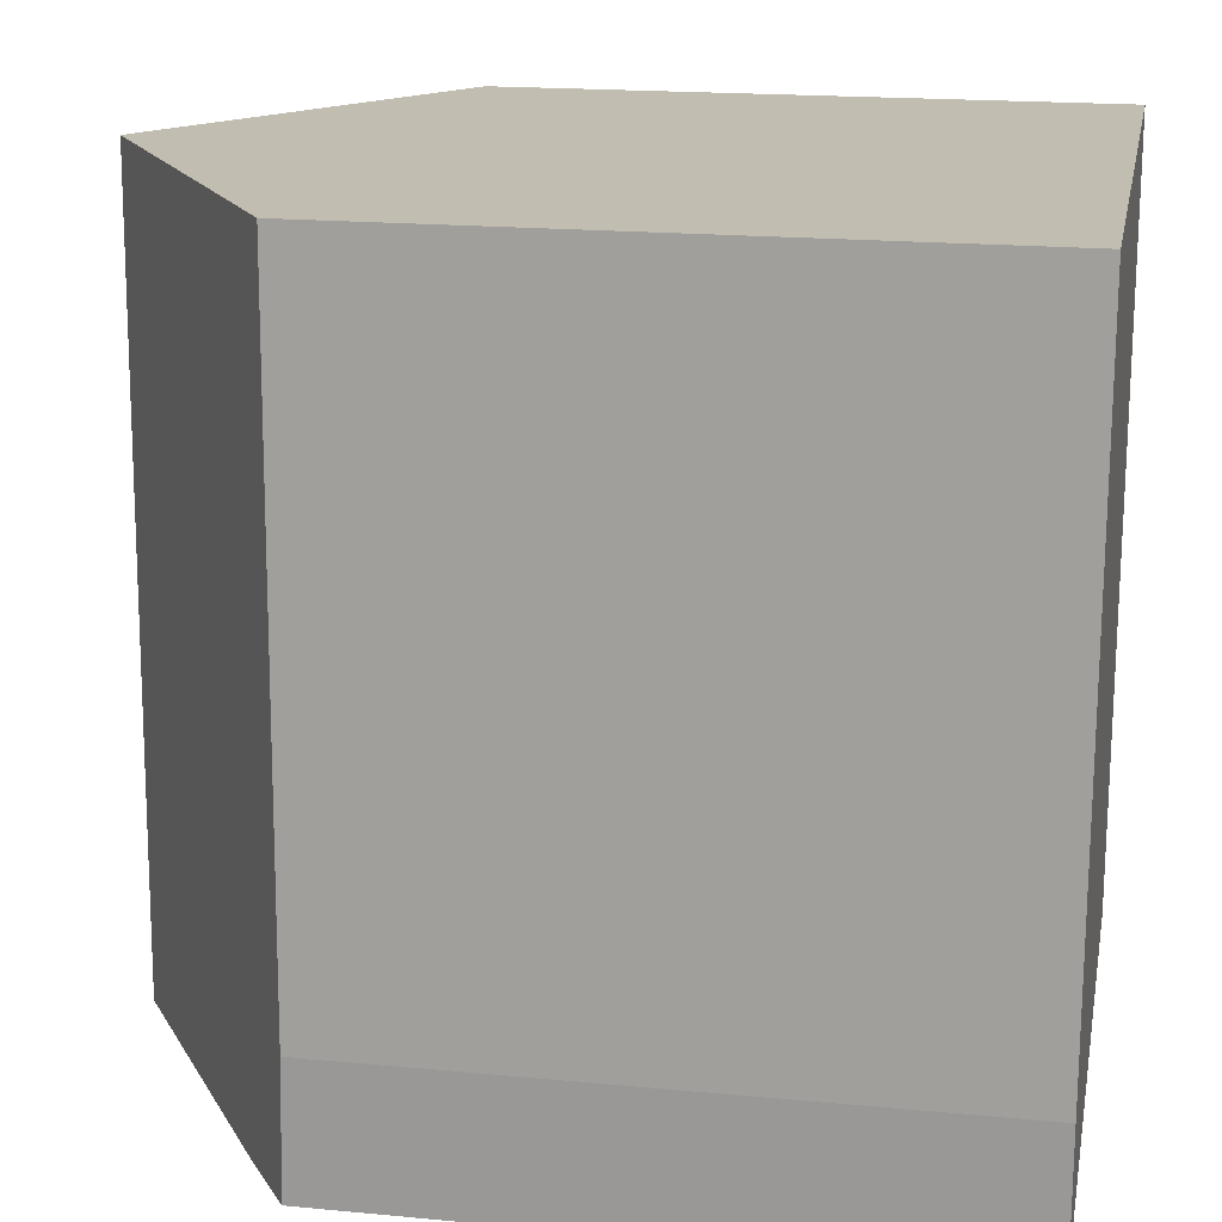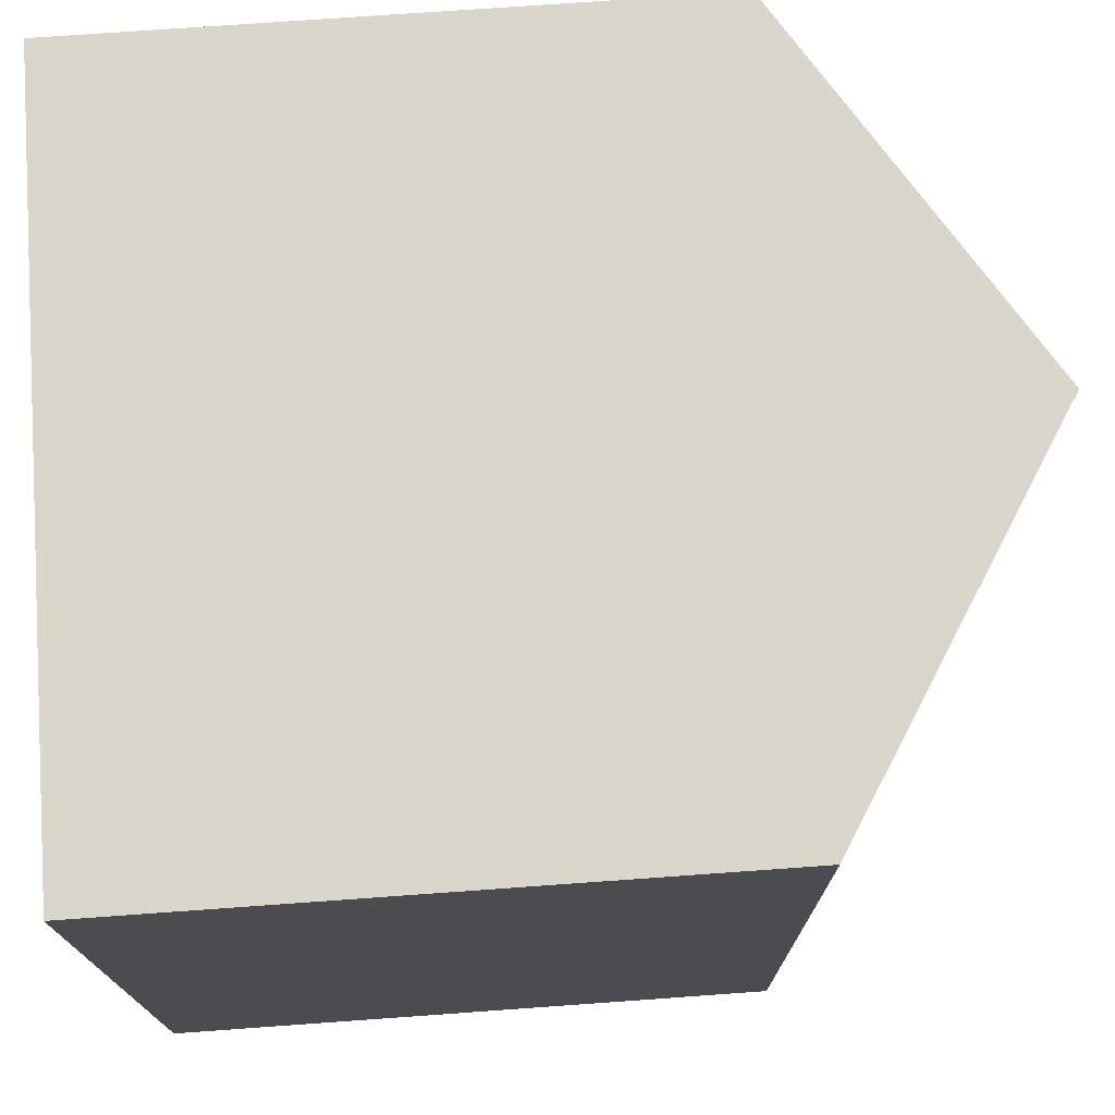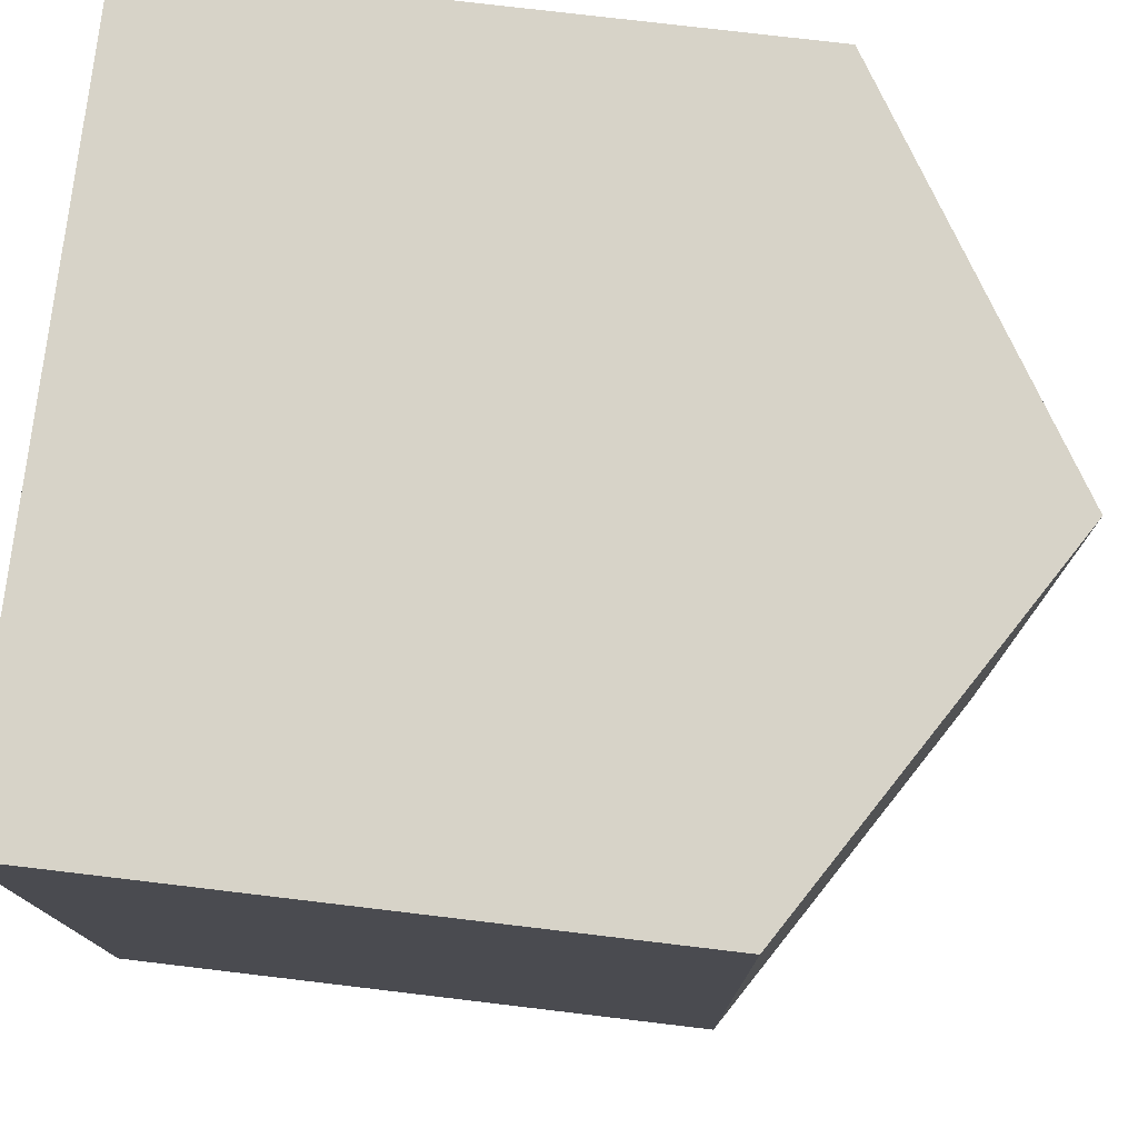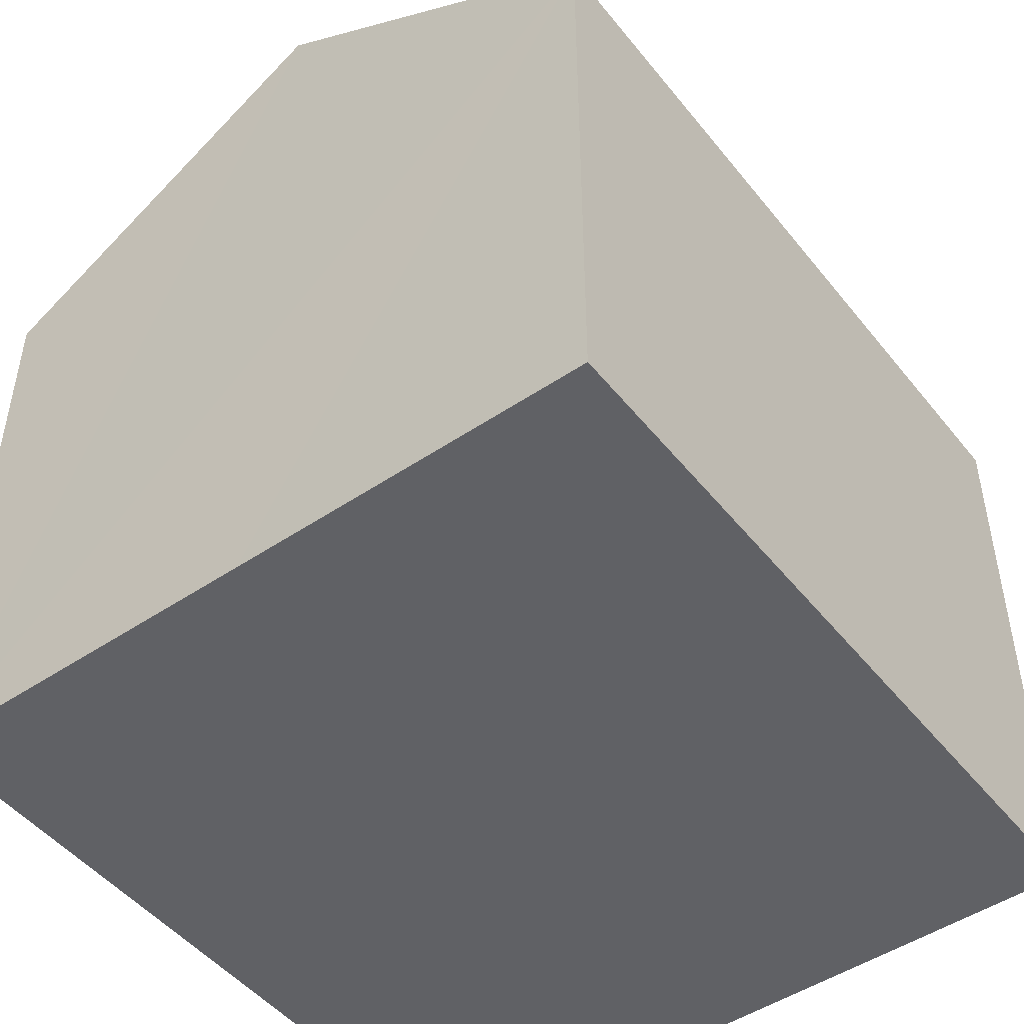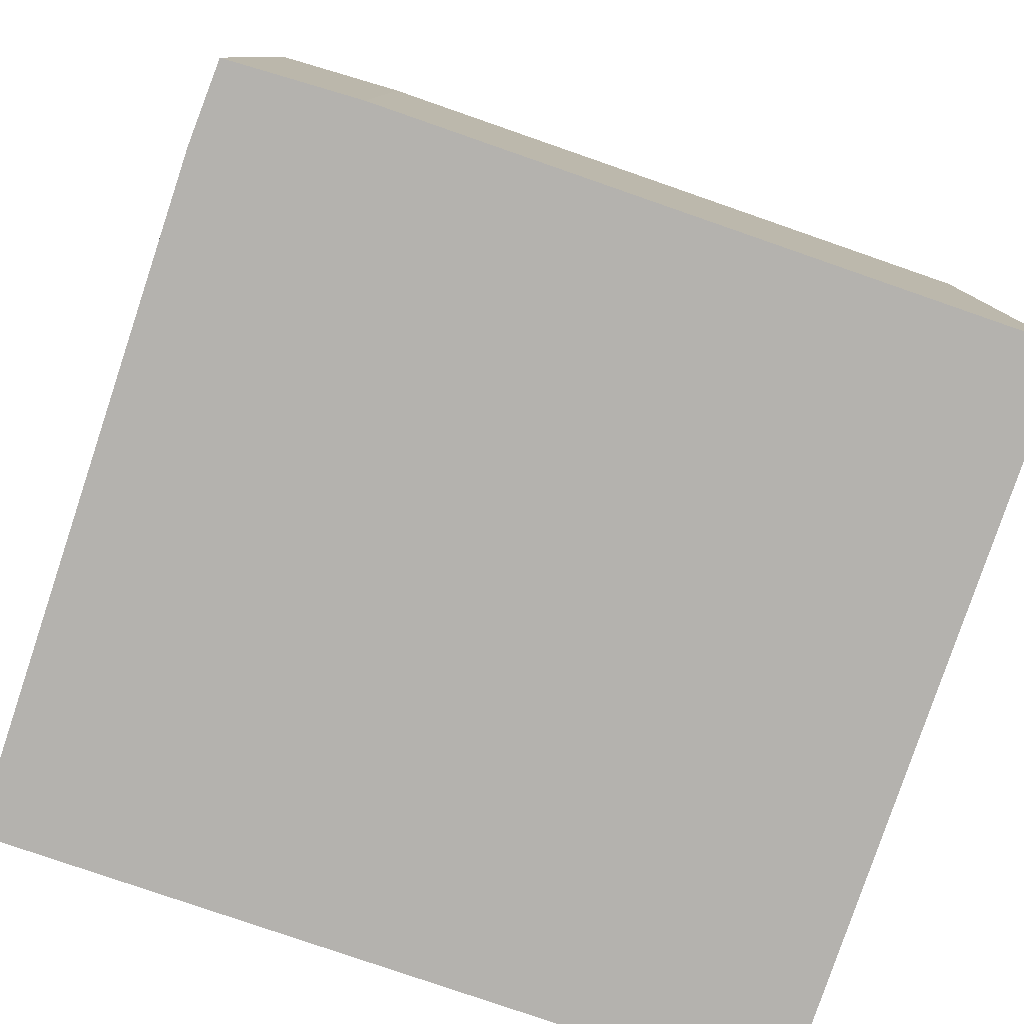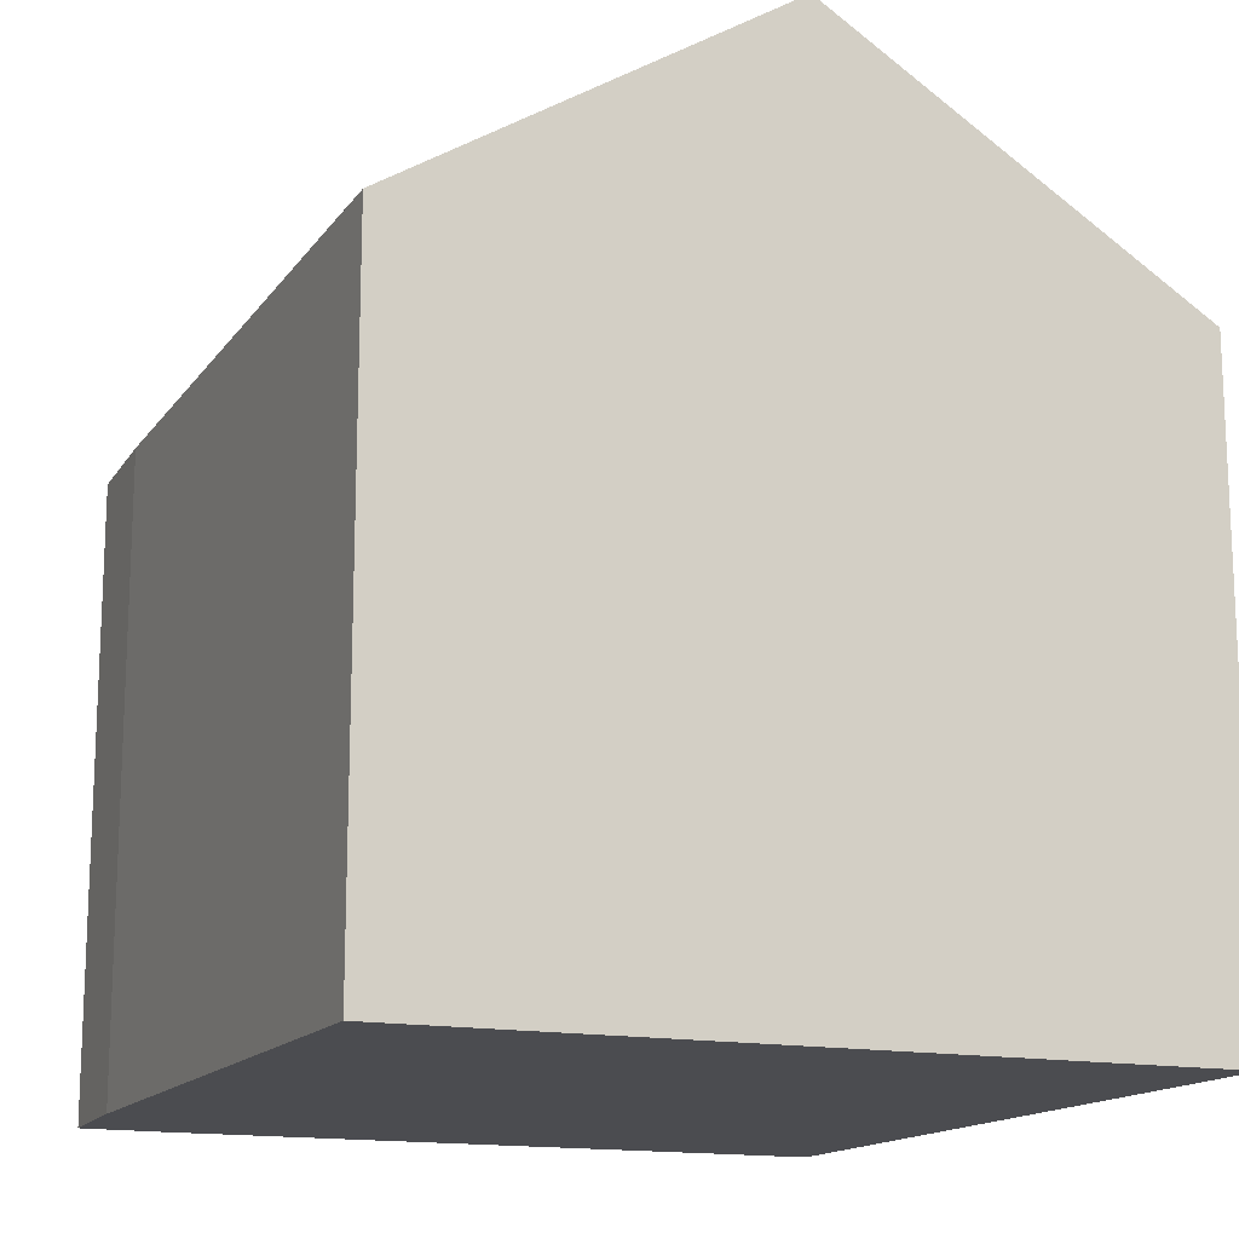
<metadata>
{"format":"obj","ext":"obj","renderer":"f3d","projection":"perspective","resolution":1024,"background":"white","views":[{"elev":18.0,"azim":-79.5,"up":"+Z"},{"elev":72.8,"azim":85.9,"up":"+Z"},{"elev":75.4,"azim":96.8,"up":"+Z"},{"elev":-48.1,"azim":38.3,"up":"+Y"},{"elev":-79.7,"azim":-107.4,"up":"+Y"},{"elev":-15.2,"azim":-21.6,"up":"+Y"}]}
</metadata>
<code>
v  5.744 13.13 -2.199
v  11.88 9.533 9.942
v  11.54 9.533 -2.299
v  6.085 13.13 10.06
v  6.389 12.94 10.05
v  1.308 10.38 -2.122
v  0.037 9.585 -2.038
v  0 9.527 5.834e-16
v  0.307 9.542 10.18
v  1.308 1.299e-16 -2.122
v  0.037 1.248e-16 -2.038
v  5.744 1.347e-16 -2.199
v  11.54 1.408e-16 -2.299
v  0 0 0
v  0.307 -6.233e-16 10.18
v  6.085 -6.16e-16 10.06
v  11.88 -6.088e-16 9.942
v  6.389 -6.156e-16 10.05
g defaultobject
f 1 2 3
f 2 1 4
f 2 4 5
f 6 4 1
f 4 6 7
f 4 7 8
f 4 8 9
f 10 7 6
f 7 10 11
f 3 6 1
f 6 3 10
f 10 3 12
f 12 3 13
f 11 8 7
f 8 11 14
f 8 15 9
f 15 8 14
f 15 4 9
f 4 15 5
f 5 15 2
f 2 15 16
f 2 16 17
f 17 16 18
f 17 3 2
f 3 17 13
f 14 16 15
f 16 14 11
f 16 11 10
f 16 10 12
f 16 12 18
f 18 12 17
f 17 12 13

</code>
